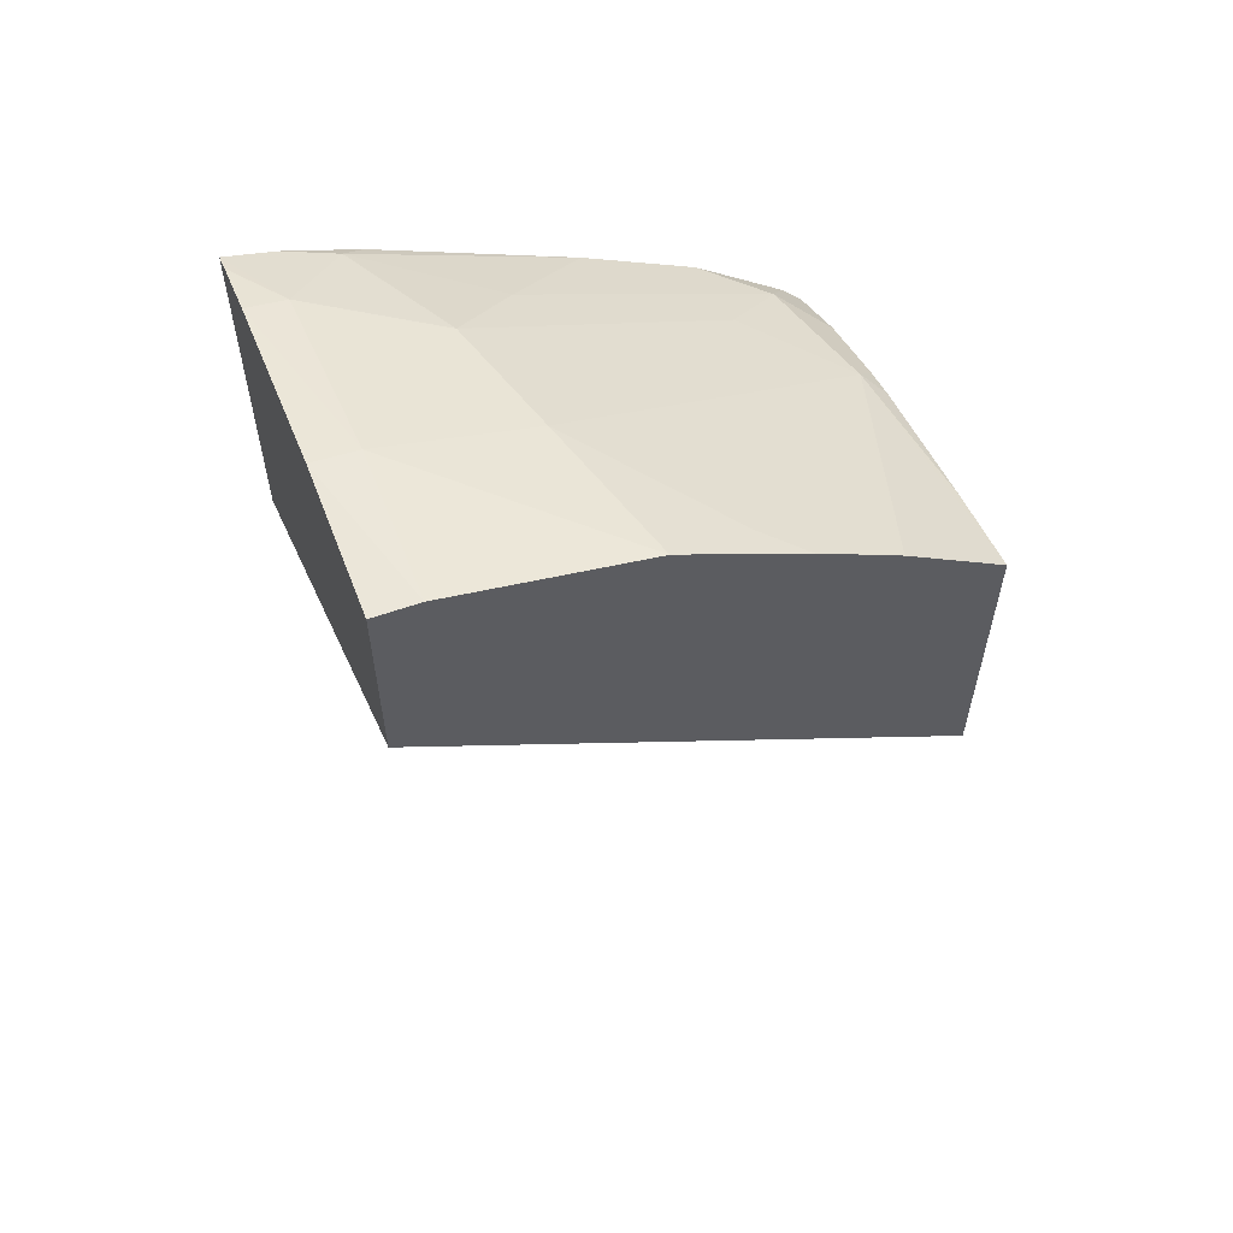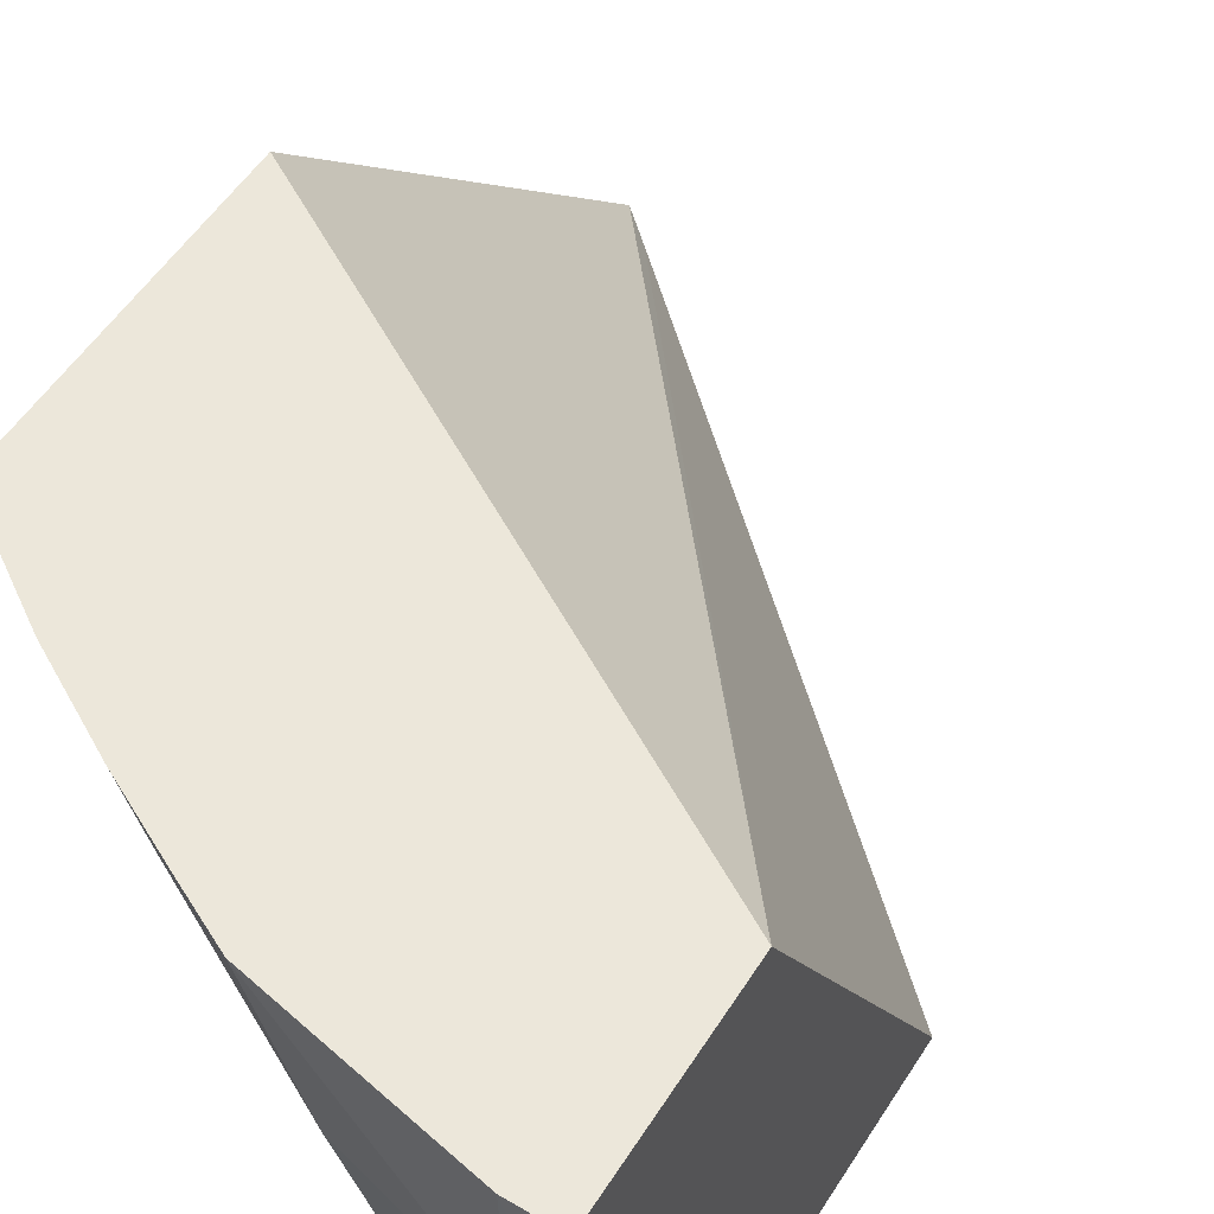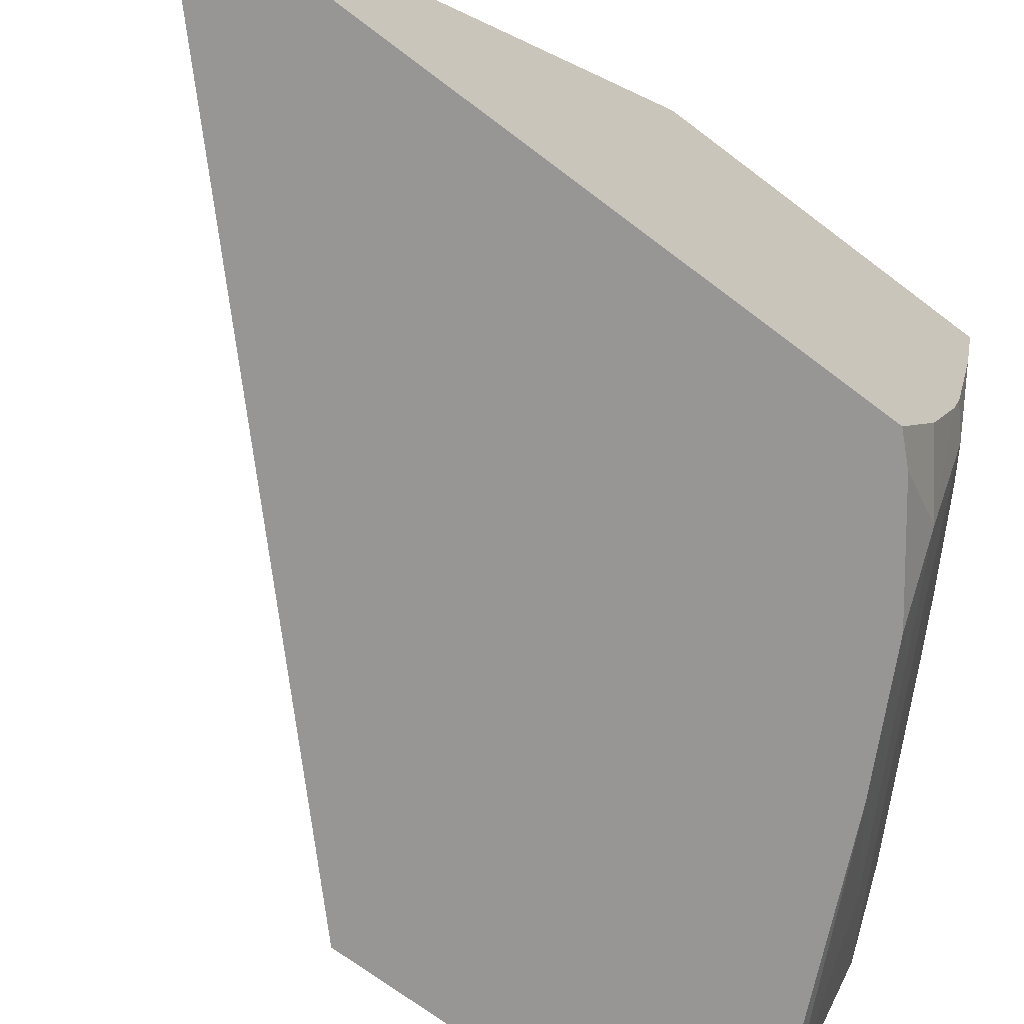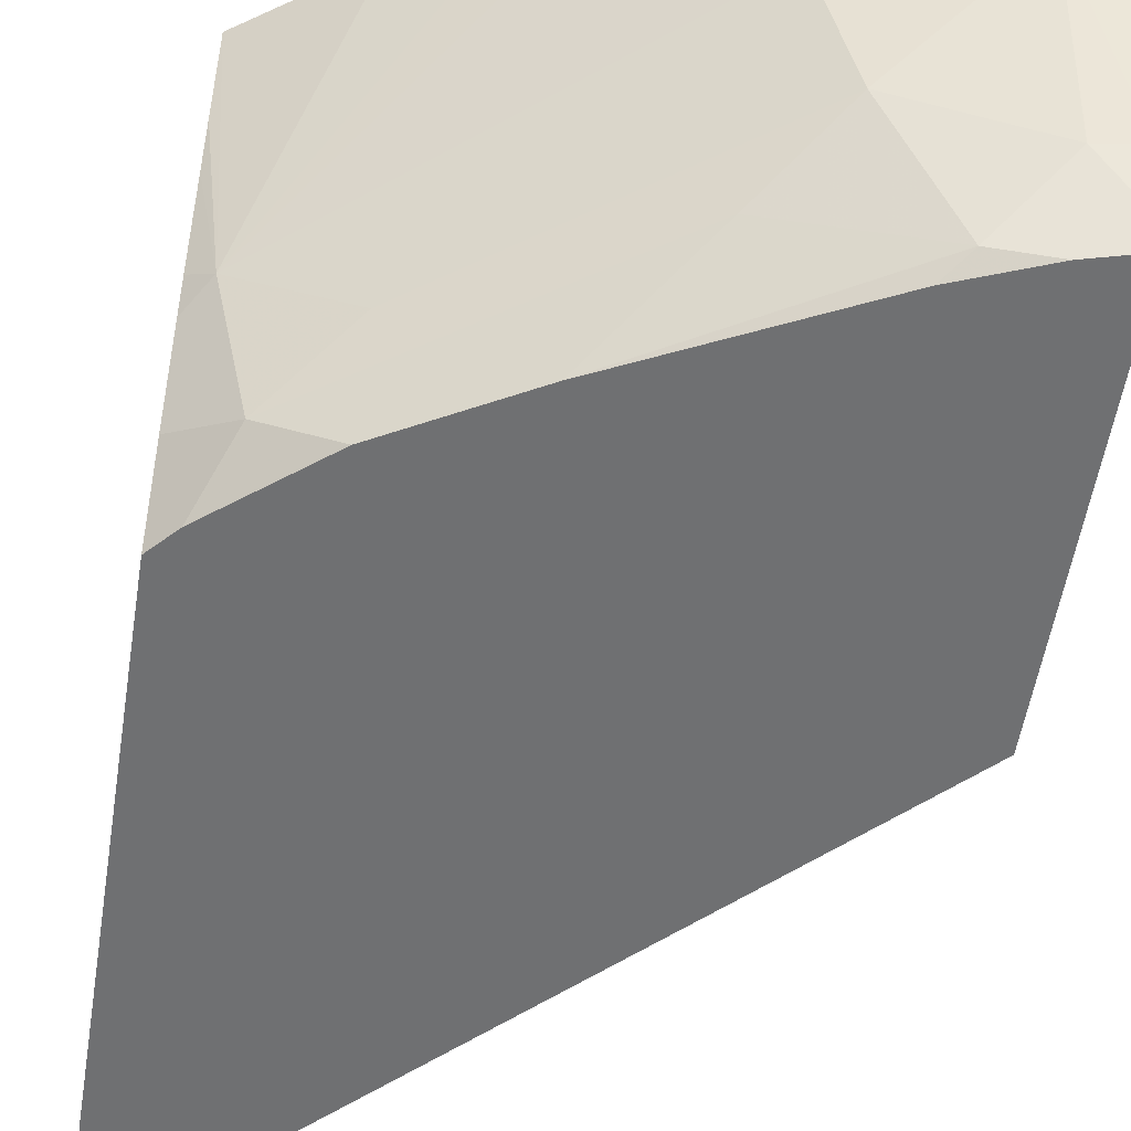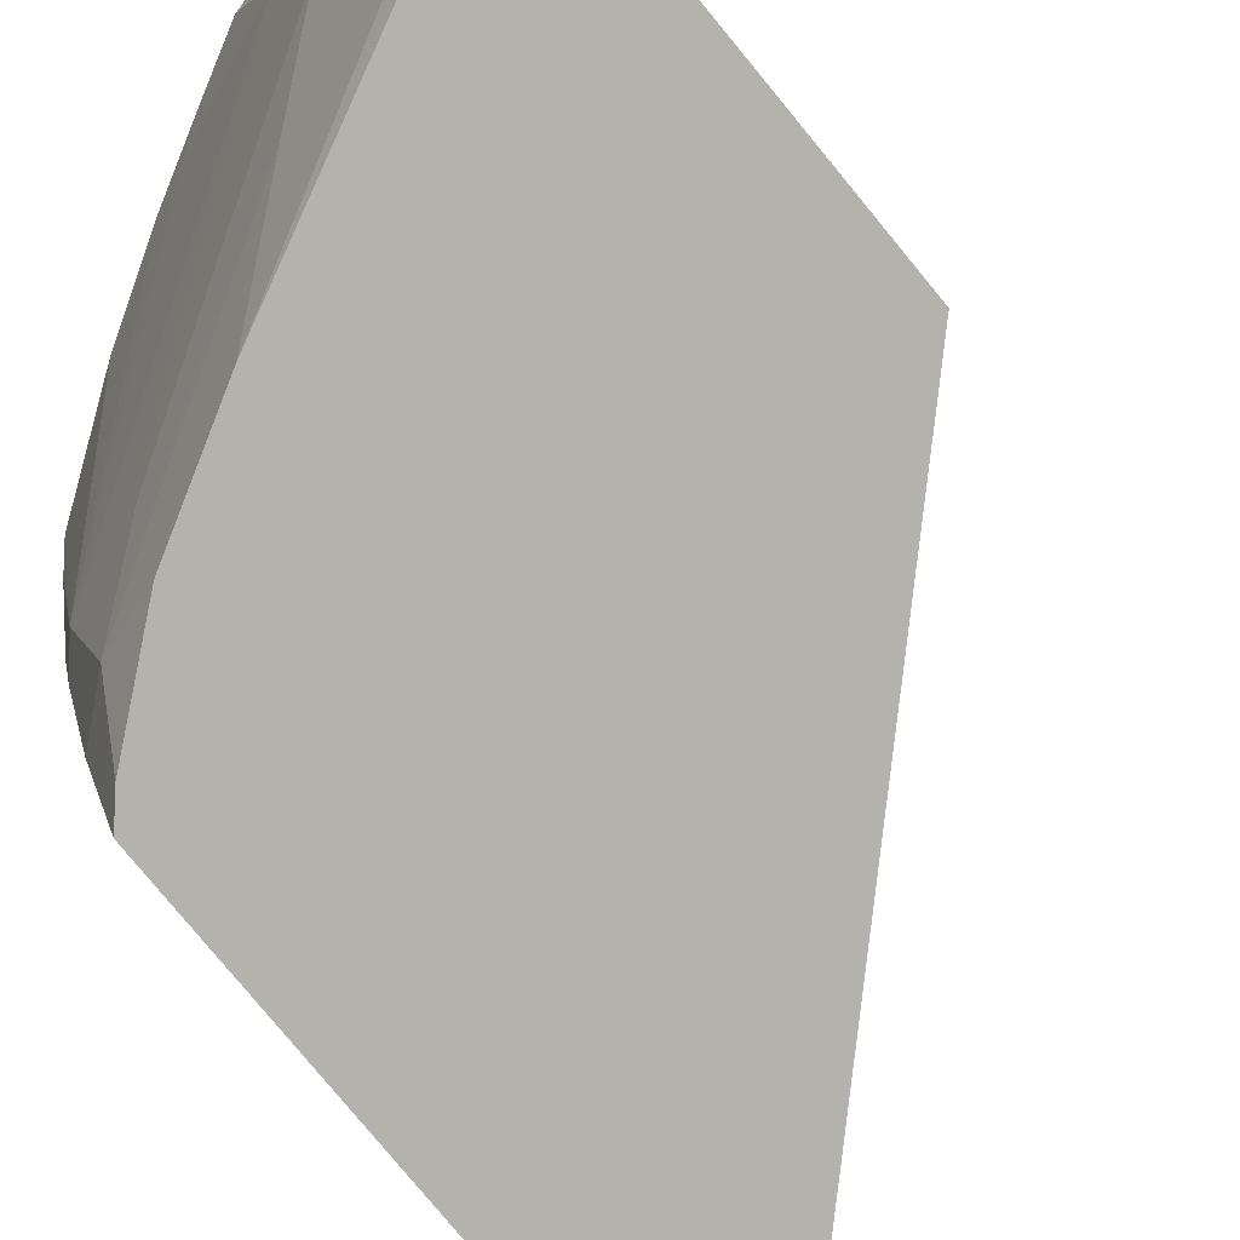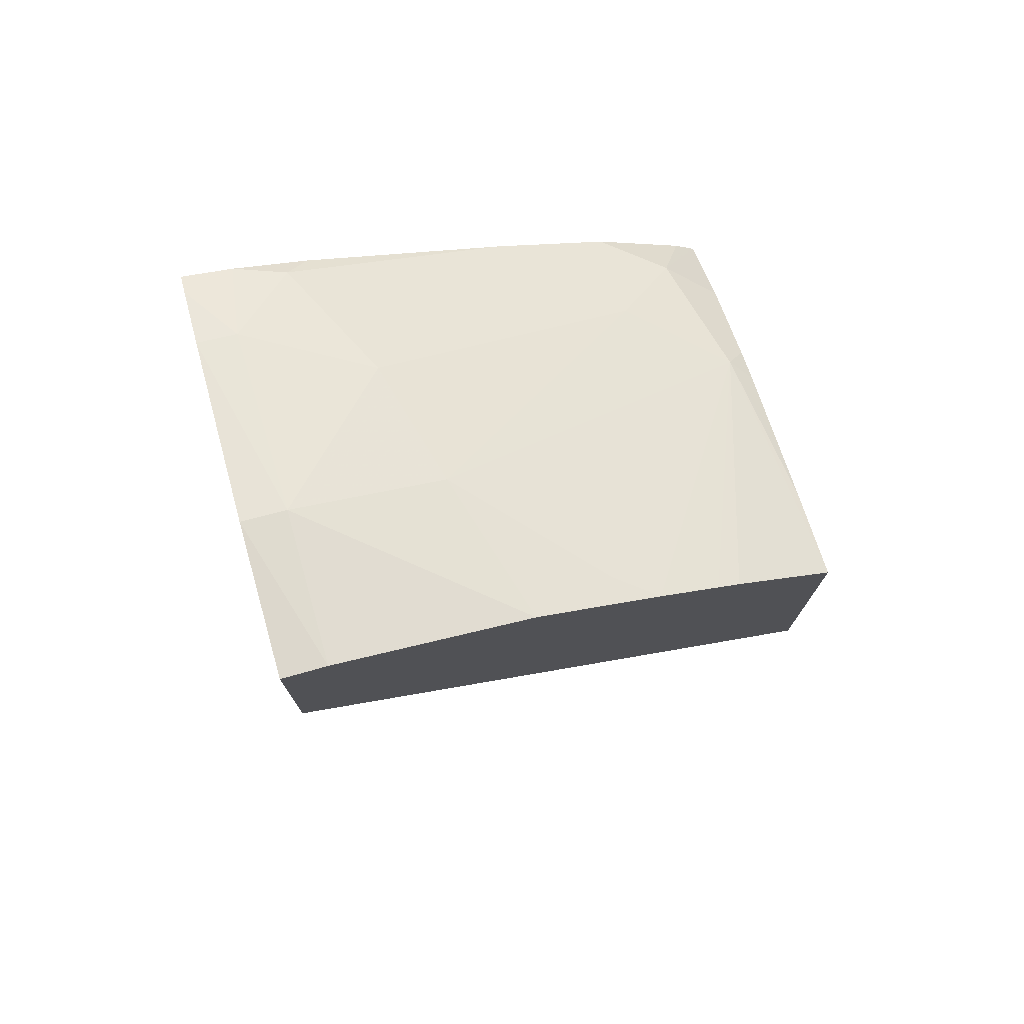
<metadata>
{"format":"obj","ext":"obj","renderer":"f3d","projection":"perspective","resolution":1024,"background":"white","views":[{"elev":58.8,"azim":-20.8,"up":"+Y"},{"elev":52.0,"azim":-148.7,"up":"+Z"},{"elev":-67.9,"azim":52.4,"up":"+Z"},{"elev":-54.9,"azim":170.9,"up":"+Z"},{"elev":-79.6,"azim":-140.5,"up":"+Z"},{"elev":75.4,"azim":-15.9,"up":"+Y"}]}
</metadata>
<code>
v 0.2251 0.0109 -0.05868
v 0.228 0.008098 -0.05868
v 0.2251 0.01223 -0.05632
v 0.2251 0.01293 -0.05868
v 0.2281 0.007933 -0.05868
v 0.2251 0.01333 -0.05632
v 0.2281 0.01033 -0.05632
v 0.2251 0.01297 -0.05858
v 0.2253 0.01304 -0.05824
v 0.2254 0.01285 -0.05868
v 0.2281 0.01127 -0.05868
v 0.2253 0.01332 -0.05632
v 0.2251 0.0133 -0.05716
v 0.2281 0.01203 -0.05632
v 0.2251 0.01307 -0.05824
v 0.226 0.01294 -0.05788
v 0.2256 0.01281 -0.0586
v 0.2253 0.01327 -0.05716
v 0.2258 0.0127 -0.05868
v 0.228 0.0114 -0.05868
v 0.2279 0.01171 -0.05845
v 0.2281 0.01149 -0.05828
v 0.2264 0.01308 -0.05632
v 0.2281 0.01192 -0.05682
v 0.228 0.01182 -0.05773
v 0.2276 0.01243 -0.05632
v 0.2264 0.01261 -0.05824
v 0.2262 0.01303 -0.05716
v 0.2275 0.01201 -0.05815
v 0.2269 0.01216 -0.05868
v 0.2275 0.01181 -0.05868
v 0.2281 0.01167 -0.05782
v 0.2267 0.01292 -0.05632
v 0.2269 0.0128 -0.05647
v 0.2281 0.01186 -0.05711
v 0.2281 0.01173 -0.05763
v 0.2271 0.01271 -0.05632
v 0.2274 0.0125 -0.05632
f 1 2 3
f 1 3 6
f 1 6 13
f 1 13 15
f 1 15 8
f 1 8 4
f 1 4 10
f 1 10 19
f 1 19 30
f 1 30 31
f 1 31 20
f 1 20 11
f 1 11 5
f 1 5 2
f 2 5 3
f 3 5 7
f 3 7 14
f 3 14 26
f 3 26 38
f 3 38 37
f 3 37 33
f 3 33 23
f 3 23 12
f 3 12 6
f 4 8 9
f 4 9 10
f 5 11 22
f 5 22 32
f 5 32 36
f 5 36 35
f 5 35 24
f 5 24 14
f 5 14 7
f 6 12 13
f 8 15 9
f 9 16 17
f 9 17 10
f 9 15 18
f 9 18 16
f 10 17 19
f 11 20 21
f 11 21 22
f 12 23 18
f 12 18 13
f 13 18 15
f 14 24 25
f 14 25 26
f 16 27 17
f 16 18 28
f 16 28 29
f 16 29 27
f 17 27 30
f 17 30 19
f 18 23 28
f 20 31 21
f 21 29 25
f 21 25 32
f 21 32 22
f 21 31 30
f 21 30 27
f 21 27 29
f 23 33 34
f 23 34 28
f 24 35 25
f 25 35 36
f 25 36 32
f 25 29 28
f 25 28 34
f 25 34 37
f 25 37 38
f 25 38 26
f 33 37 34

</code>
